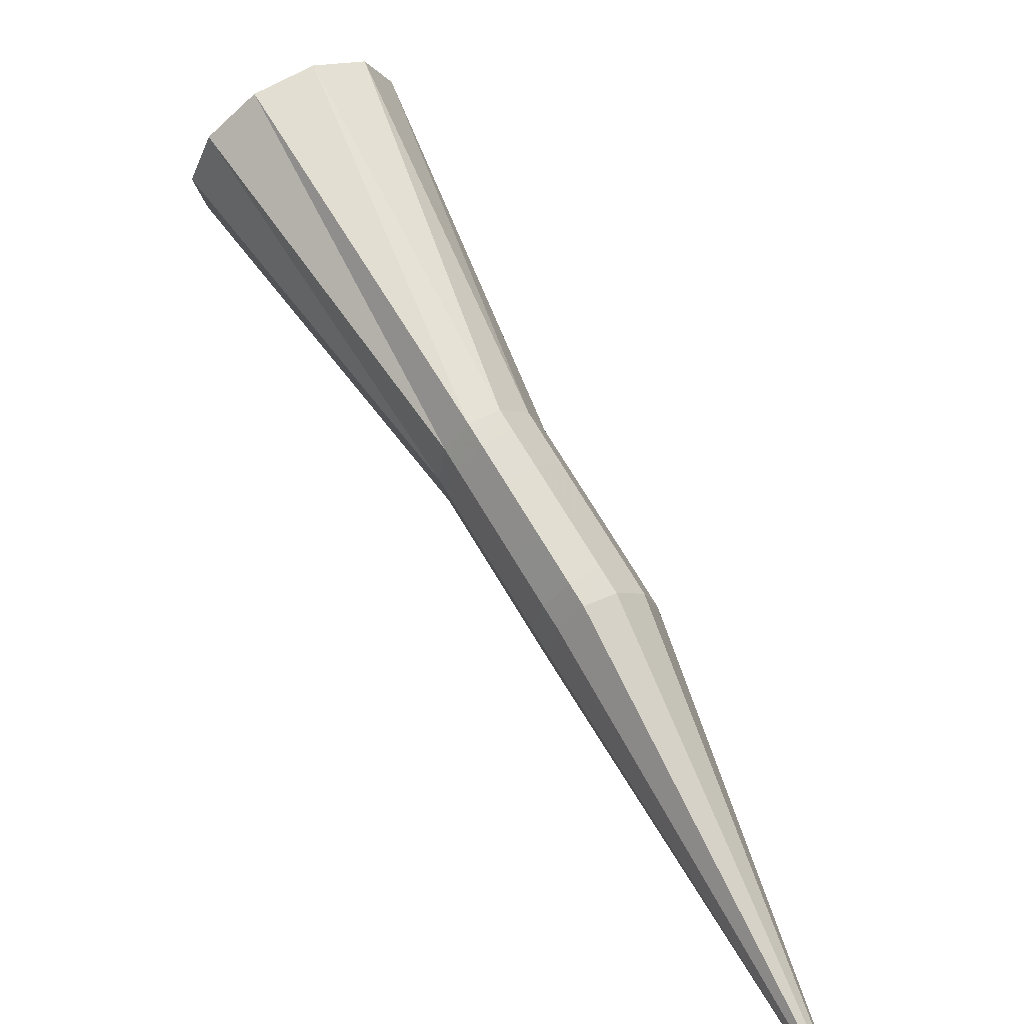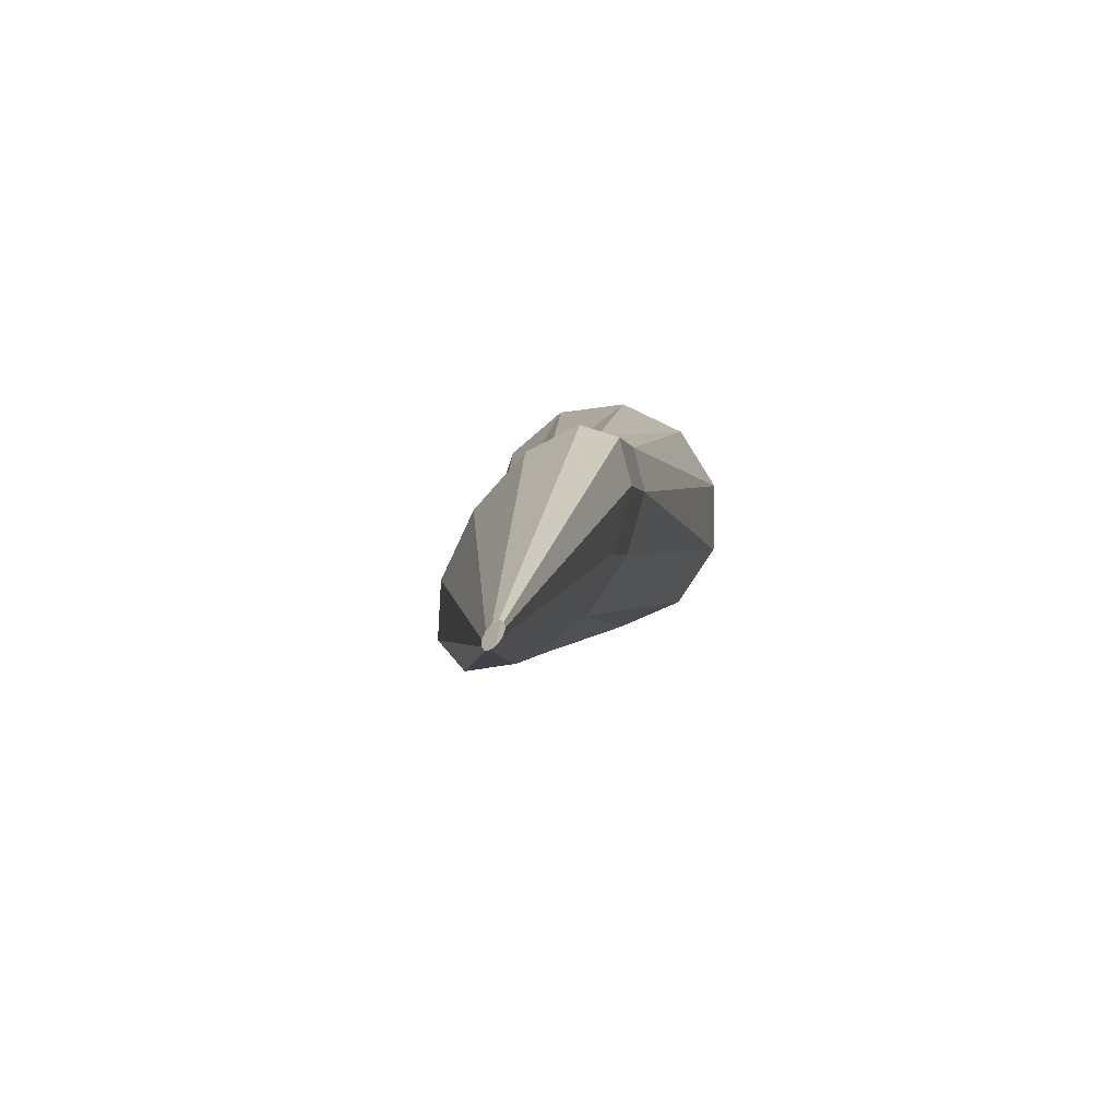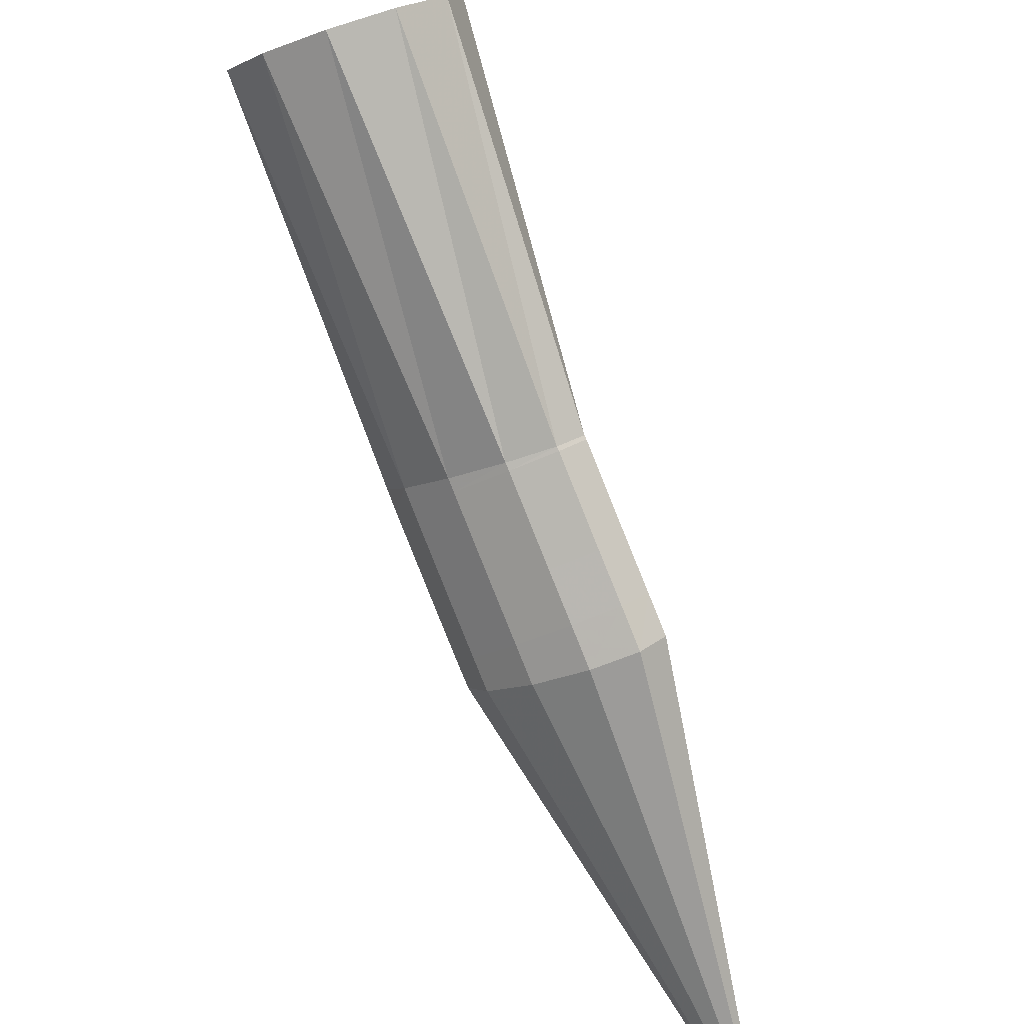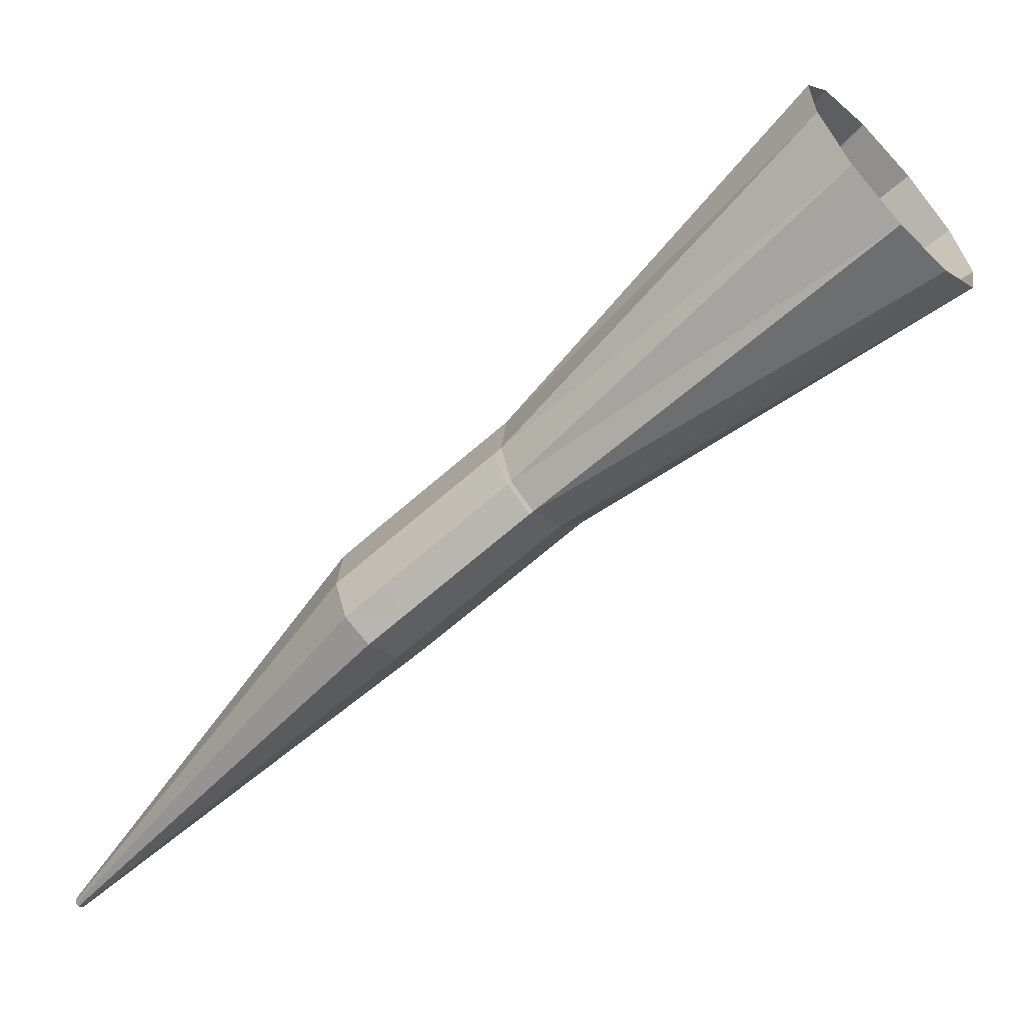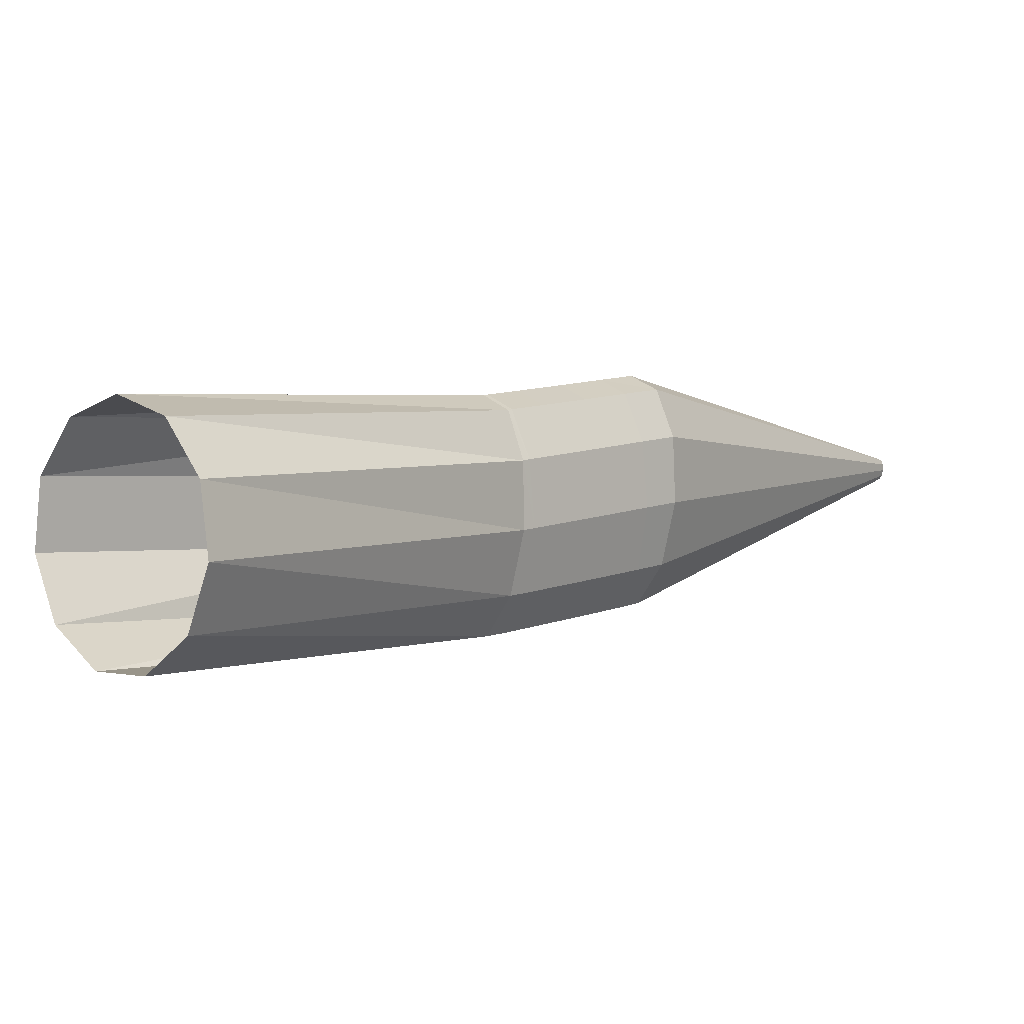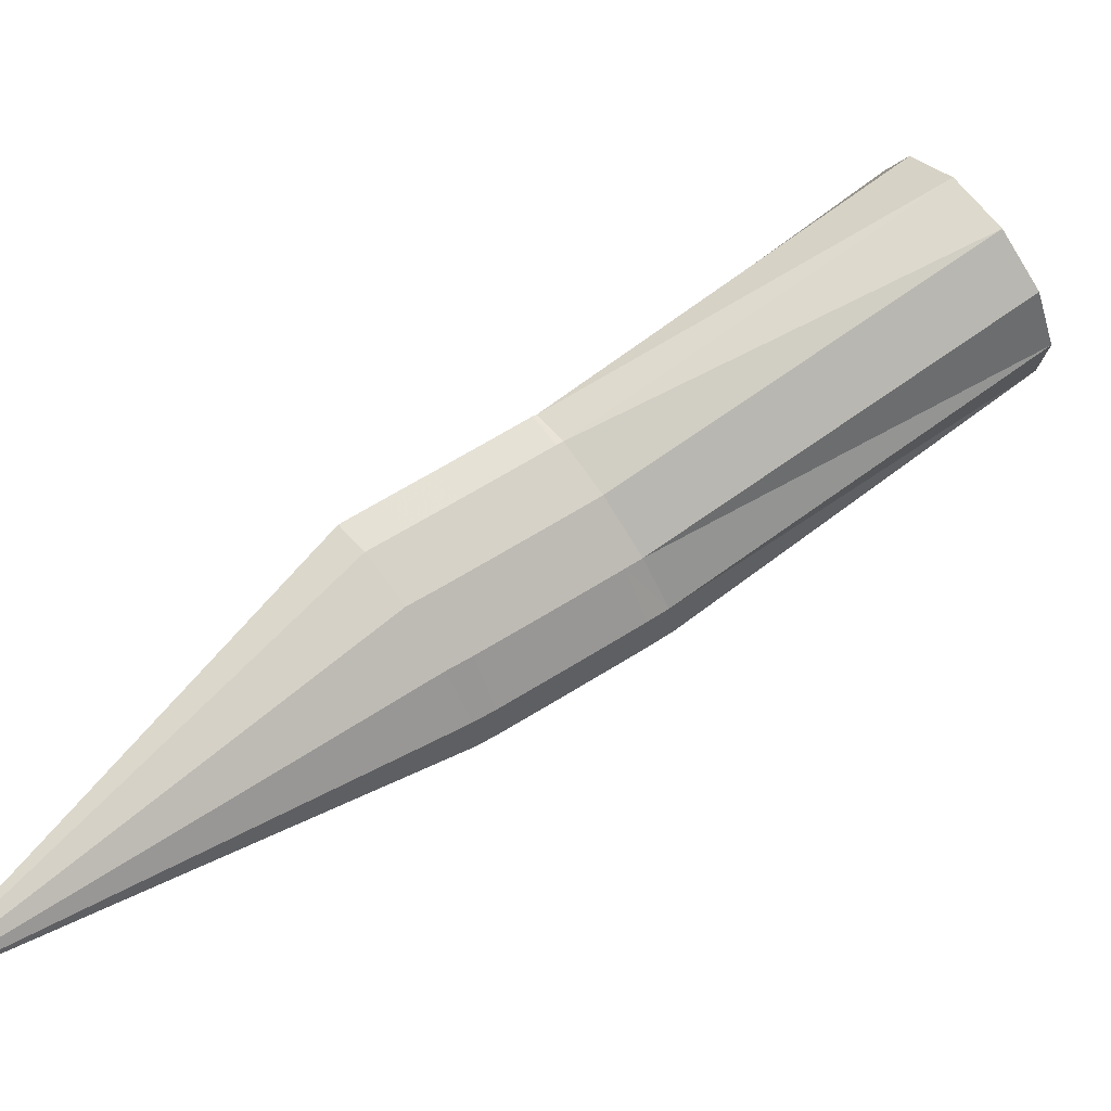
<metadata>
{"format":"obj","ext":"obj","renderer":"f3d","projection":"perspective","resolution":1024,"background":"white","views":[{"elev":33.5,"azim":-167.4,"up":"+Y"},{"elev":-32.0,"azim":-44.0,"up":"+Z"},{"elev":57.7,"azim":-76.0,"up":"+Z"},{"elev":57.1,"azim":13.0,"up":"+Z"},{"elev":59.0,"azim":-172.8,"up":"+Z"},{"elev":-27.9,"azim":42.8,"up":"+Z"}]}
</metadata>
<code>
g tube1
v 109.5 107.7 166.8
v 109.6 107.5 166.9
v 109.7 107.3 167
v 109.8 107.2 166.9
v 109.9 107.3 166.8
v 109.9 107.4 166.6
v 109.9 107.6 166.5
v 109.9 107.9 166.3
v 109.8 108 166.3
v 109.6 108 166.4
v 109.6 107.9 166.6
v 109.5 107.7 166.8
v 119.3 119.2 180.5
v 119.6 117 182.1
v 120.6 115.2 182.8
v 121.7 114.3 182.4
v 122.7 114.8 181
v 123.3 116.3 179.2
v 123.2 118.5 177.4
v 122.6 120.6 176.2
v 121.5 122 176.1
v 120.4 122.2 177
v 119.5 121.1 178.6
v 119.3 119.2 180.5
v 120.4 120.1 181.4
v 120.9 118 183.1
v 121.8 116.2 183.8
v 122.9 115.4 183.3
v 123.8 115.7 181.9
v 124.2 117.1 179.9
v 124 119.2 178
v 123.3 121.2 176.7
v 122.2 122.6 176.6
v 121.2 122.8 177.6
v 120.5 121.9 179.4
v 120.4 120.1 181.4
v 121.9 121.4 182.7
v 122.4 119.3 184.3
v 123.3 117.5 185
v 124.4 116.7 184.6
v 125.3 117 183.1
v 125.7 118.4 181.1
v 125.5 120.5 179.2
v 124.8 122.5 178
v 123.8 123.9 177.9
v 122.7 124.2 178.9
v 122 123.2 180.6
v 121.9 121.4 182.7
v 123.5 122.8 184
v 124 120.6 185.6
v 124.9 118.9 186.3
v 126 118 185.9
v 126.9 118.3 184.4
v 127.3 119.8 182.4
v 127.1 121.8 180.5
v 126.4 123.9 179.3
v 125.4 125.2 179.2
v 124.3 125.5 180.1
v 123.6 124.6 181.9
v 123.5 122.8 184
v 124.7 123.7 184.9
v 125.1 121.6 186.5
v 126.1 119.8 187.2
v 127.1 118.9 186.8
v 128 119.3 185.4
v 128.5 120.7 183.4
v 128.3 122.8 181.5
v 127.5 124.8 180.2
v 126.5 126.2 180.1
v 125.5 126.5 181.1
v 124.8 125.6 182.9
v 124.7 123.7 184.9
v 125 124.1 185.2
v 125.4 121.8 186.7
v 126.2 119.9 187.3
v 127.3 119.1 186.9
v 128.2 119.5 185.5
v 128.8 121 183.6
v 128.8 123.2 181.9
v 128.2 125.4 180.8
v 127.2 126.8 180.7
v 126.1 127 181.6
v 125.3 126 183.3
v 125 124.1 185.2
v 134.6 133.7 197.2
v 135.2 131.2 198.5
v 136.8 128.9 198.6
v 139 127.5 197.4
v 140.9 127.4 195.4
v 142.1 128.7 193.2
v 142.1 130.9 191.4
v 140.9 133.3 190.7
v 138.9 135.3 191.2
v 136.8 136.1 192.9
v 135.2 135.5 195.1
v 134.6 133.7 197.2
f 1 2 14
f 14 13 1
f 2 3 15
f 15 14 2
f 3 4 16
f 16 15 3
f 4 5 17
f 17 16 4
f 5 6 18
f 18 17 5
f 6 7 19
f 19 18 6
f 7 8 20
f 20 19 7
f 8 9 21
f 21 20 8
f 9 10 22
f 22 21 9
f 10 11 23
f 23 22 10
f 11 12 24
f 24 23 11
f 13 14 26
f 26 25 13
f 14 15 27
f 27 26 14
f 15 16 28
f 28 27 15
f 16 17 29
f 29 28 16
f 17 18 30
f 30 29 17
f 18 19 31
f 31 30 18
f 19 20 32
f 32 31 19
f 20 21 33
f 33 32 20
f 21 22 34
f 34 33 21
f 22 23 35
f 35 34 22
f 23 24 36
f 36 35 23
f 25 26 38
f 38 37 25
f 26 27 39
f 39 38 26
f 27 28 40
f 40 39 27
f 28 29 41
f 41 40 28
f 29 30 42
f 42 41 29
f 30 31 43
f 43 42 30
f 31 32 44
f 44 43 31
f 32 33 45
f 45 44 32
f 33 34 46
f 46 45 33
f 34 35 47
f 47 46 34
f 35 36 48
f 48 47 35
f 37 38 50
f 50 49 37
f 38 39 51
f 51 50 38
f 39 40 52
f 52 51 39
f 40 41 53
f 53 52 40
f 41 42 54
f 54 53 41
f 42 43 55
f 55 54 42
f 43 44 56
f 56 55 43
f 44 45 57
f 57 56 44
f 45 46 58
f 58 57 45
f 46 47 59
f 59 58 46
f 47 48 60
f 60 59 47
f 49 50 62
f 62 61 49
f 50 51 63
f 63 62 50
f 51 52 64
f 64 63 51
f 52 53 65
f 65 64 52
f 53 54 66
f 66 65 53
f 54 55 67
f 67 66 54
f 55 56 68
f 68 67 55
f 56 57 69
f 69 68 56
f 57 58 70
f 70 69 57
f 58 59 71
f 71 70 58
f 59 60 72
f 72 71 59
f 61 62 74
f 74 73 61
f 62 63 75
f 75 74 62
f 63 64 76
f 76 75 63
f 64 65 77
f 77 76 64
f 65 66 78
f 78 77 65
f 66 67 79
f 79 78 66
f 67 68 80
f 80 79 67
f 68 69 81
f 81 80 68
f 69 70 82
f 82 81 69
f 70 71 83
f 83 82 70
f 71 72 84
f 84 83 71
f 73 74 86
f 86 85 73
f 74 75 87
f 87 86 74
f 75 76 88
f 88 87 75
f 76 77 89
f 89 88 76
f 77 78 90
f 90 89 77
f 78 79 91
f 91 90 78
f 79 80 92
f 92 91 79
f 80 81 93
f 93 92 80
f 81 82 94
f 94 93 81
f 82 83 95
f 95 94 82
f 83 84 96
f 96 95 83

</code>
